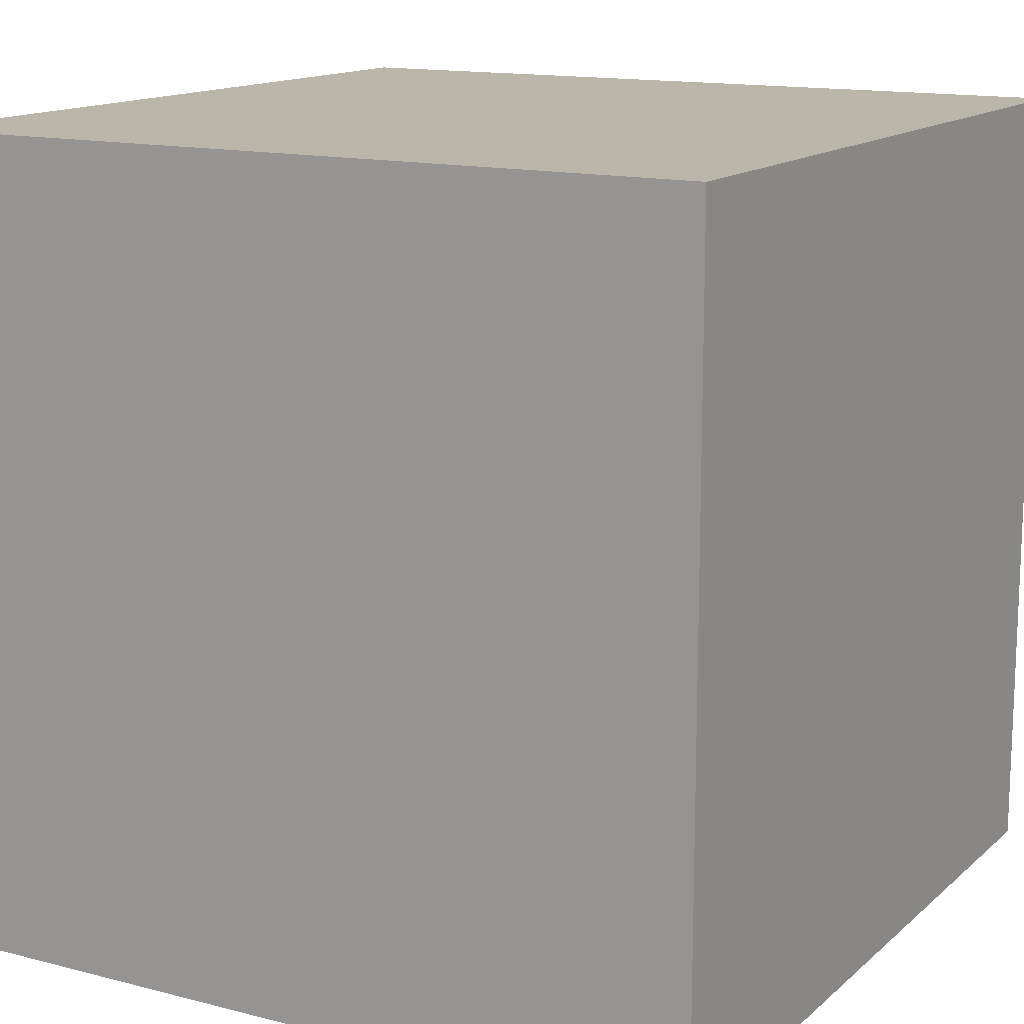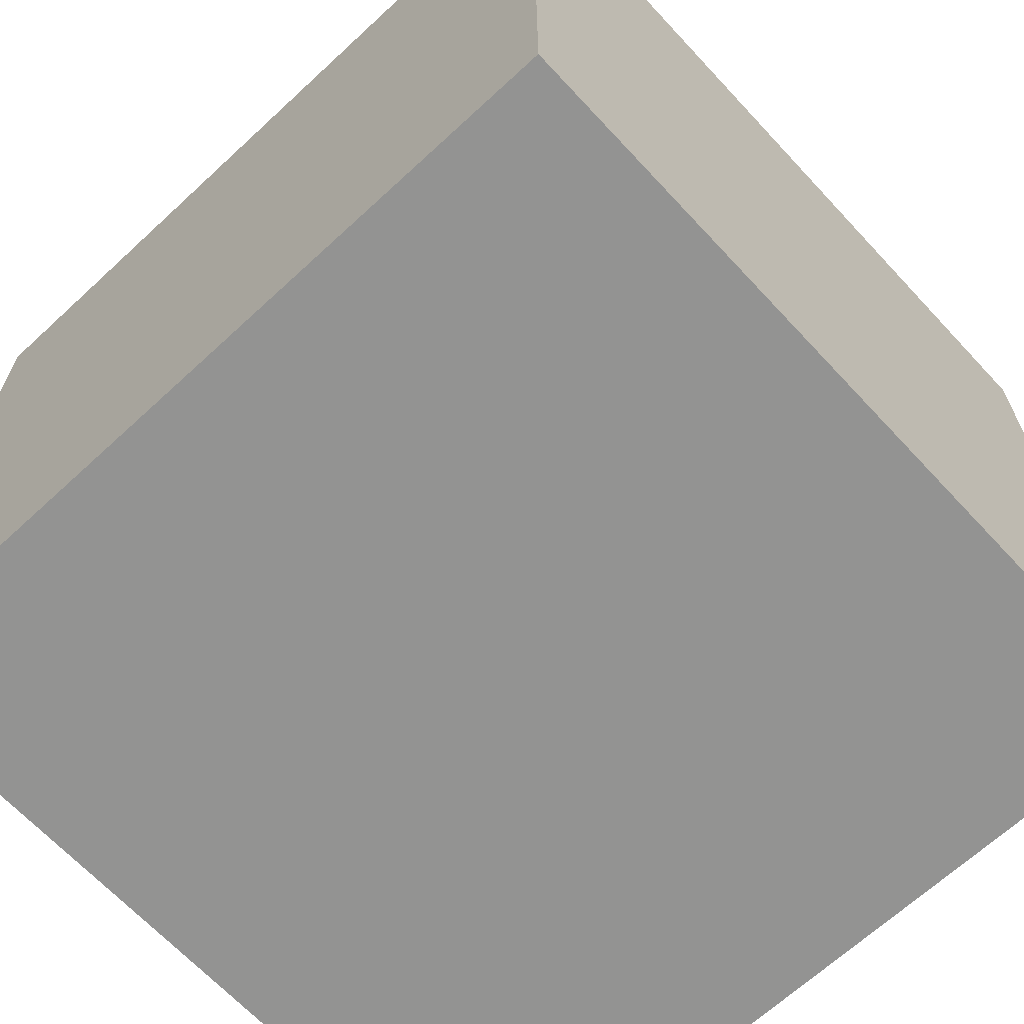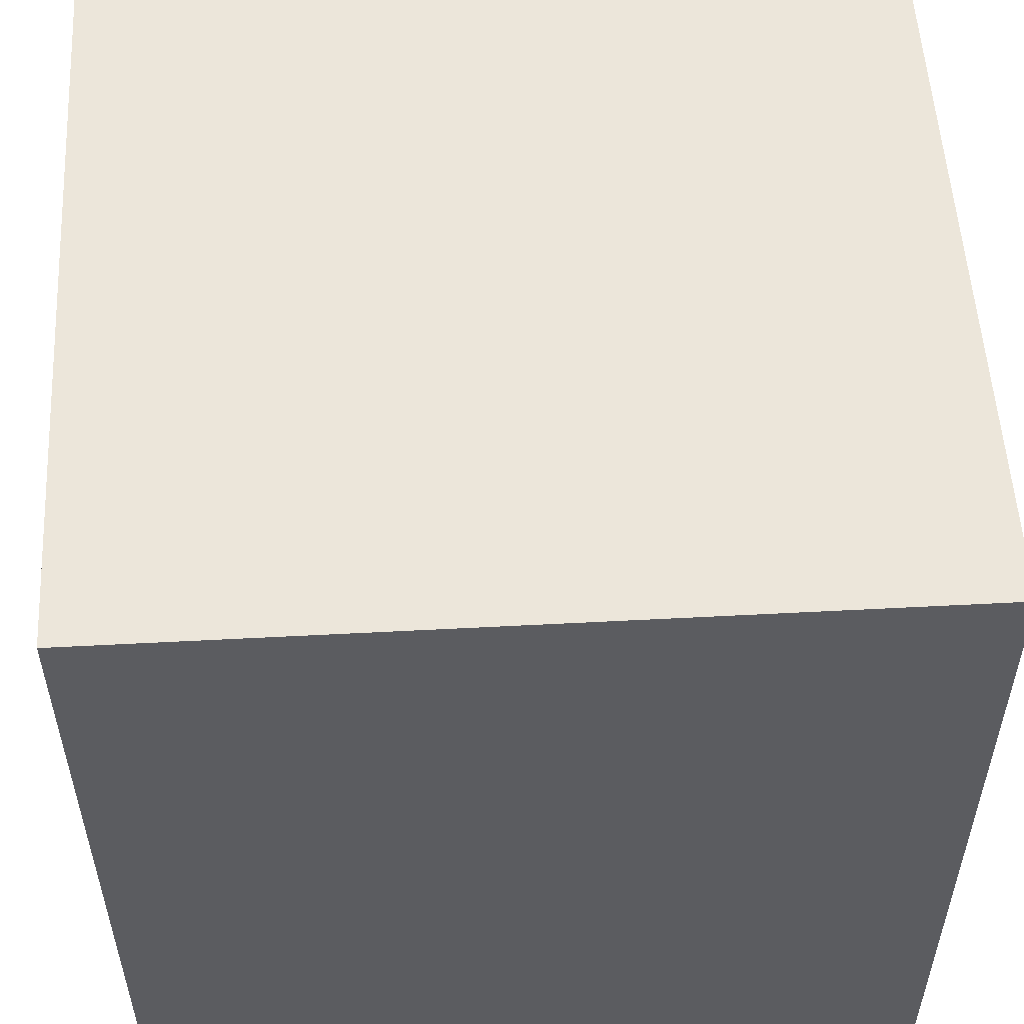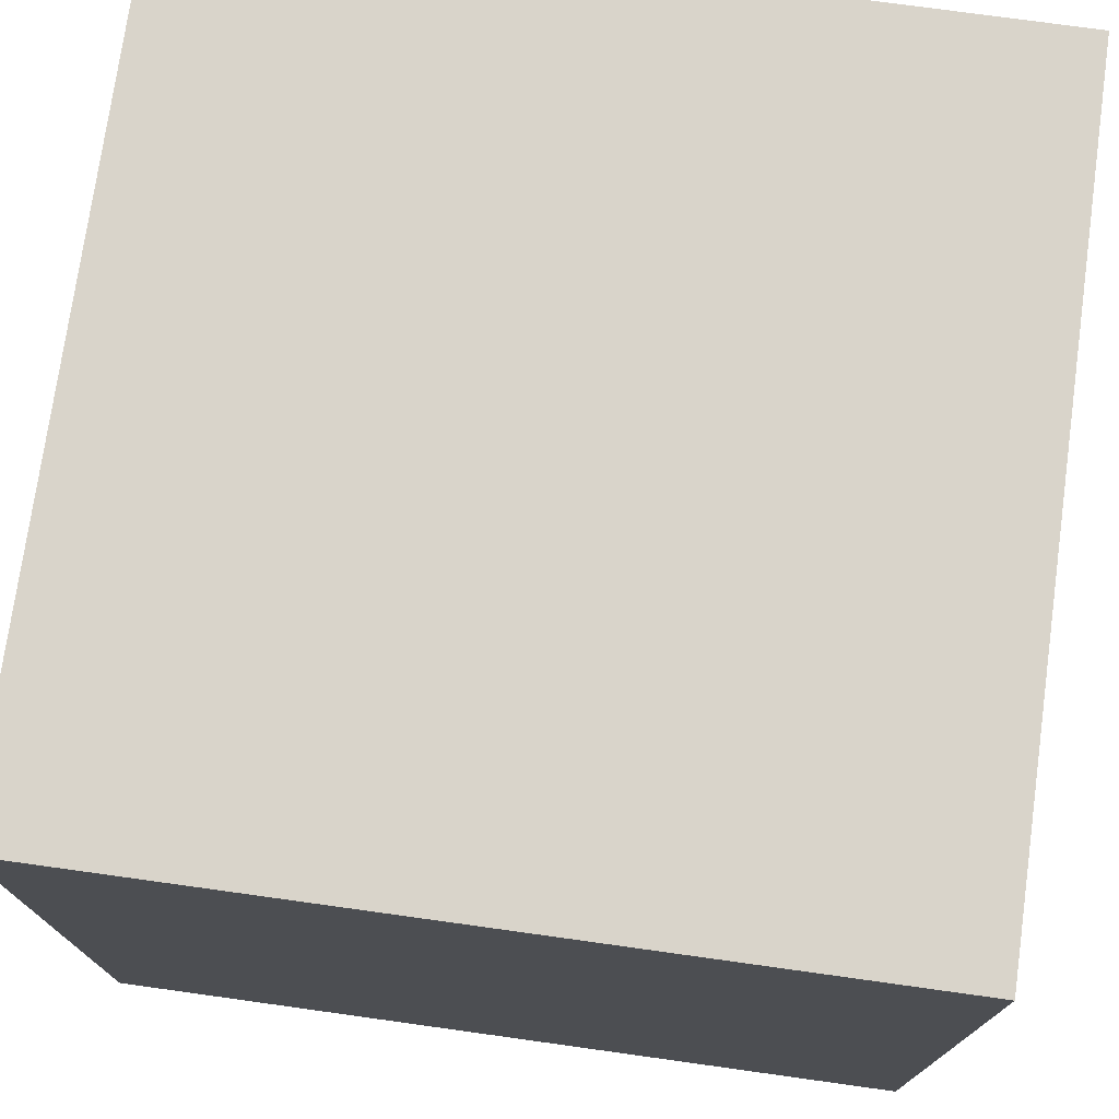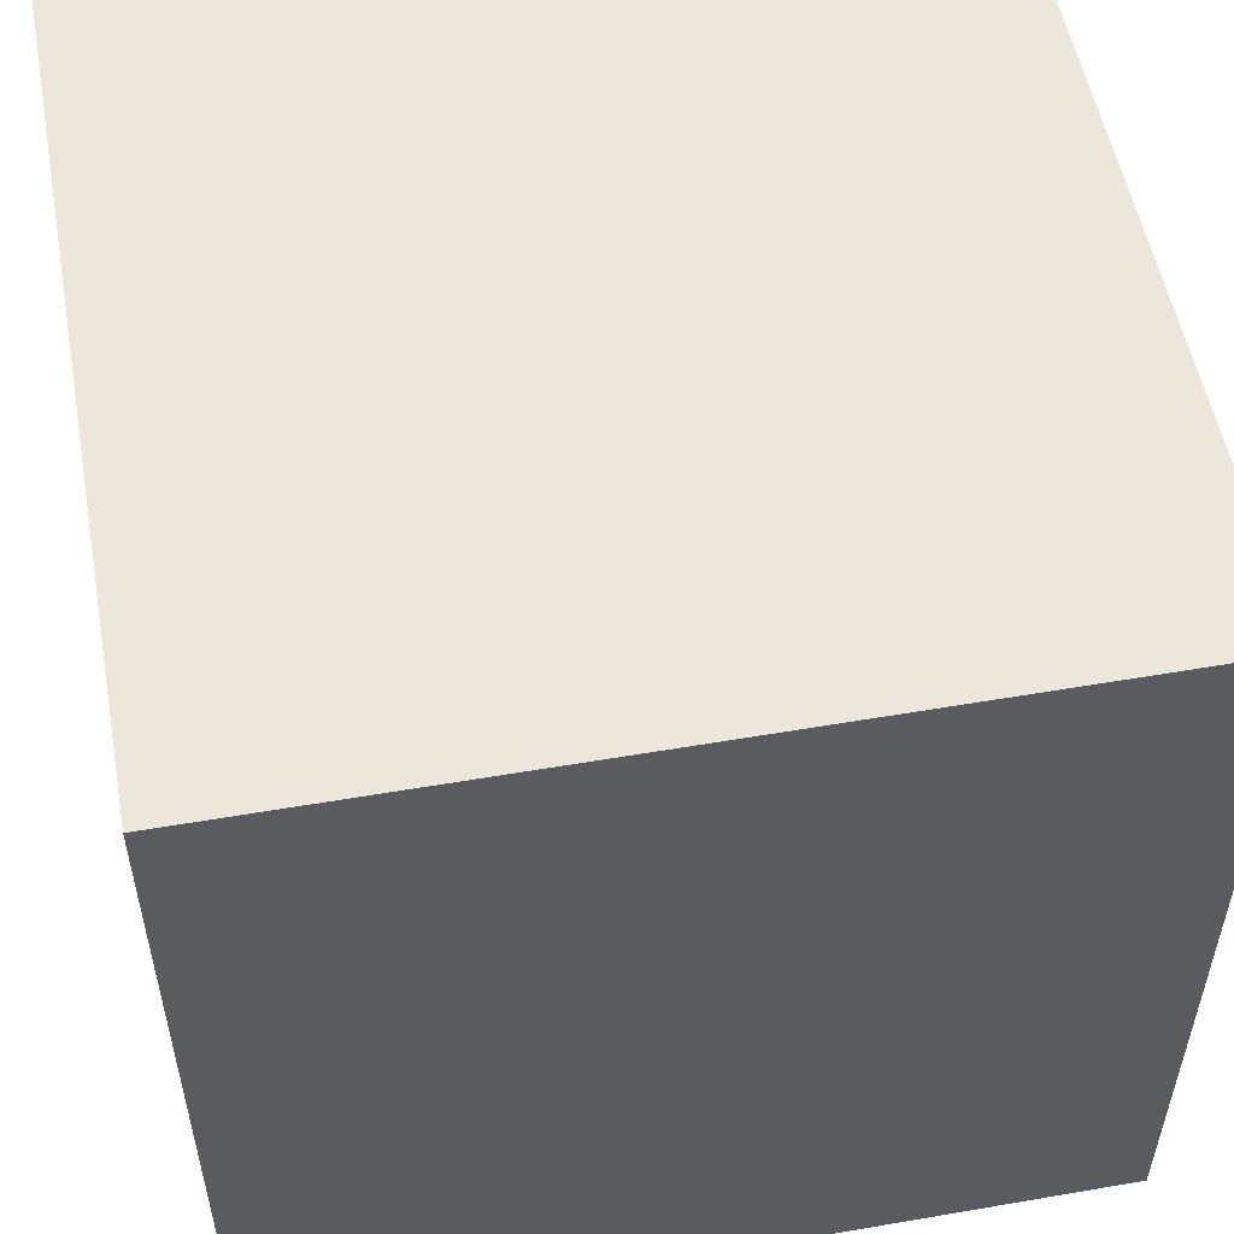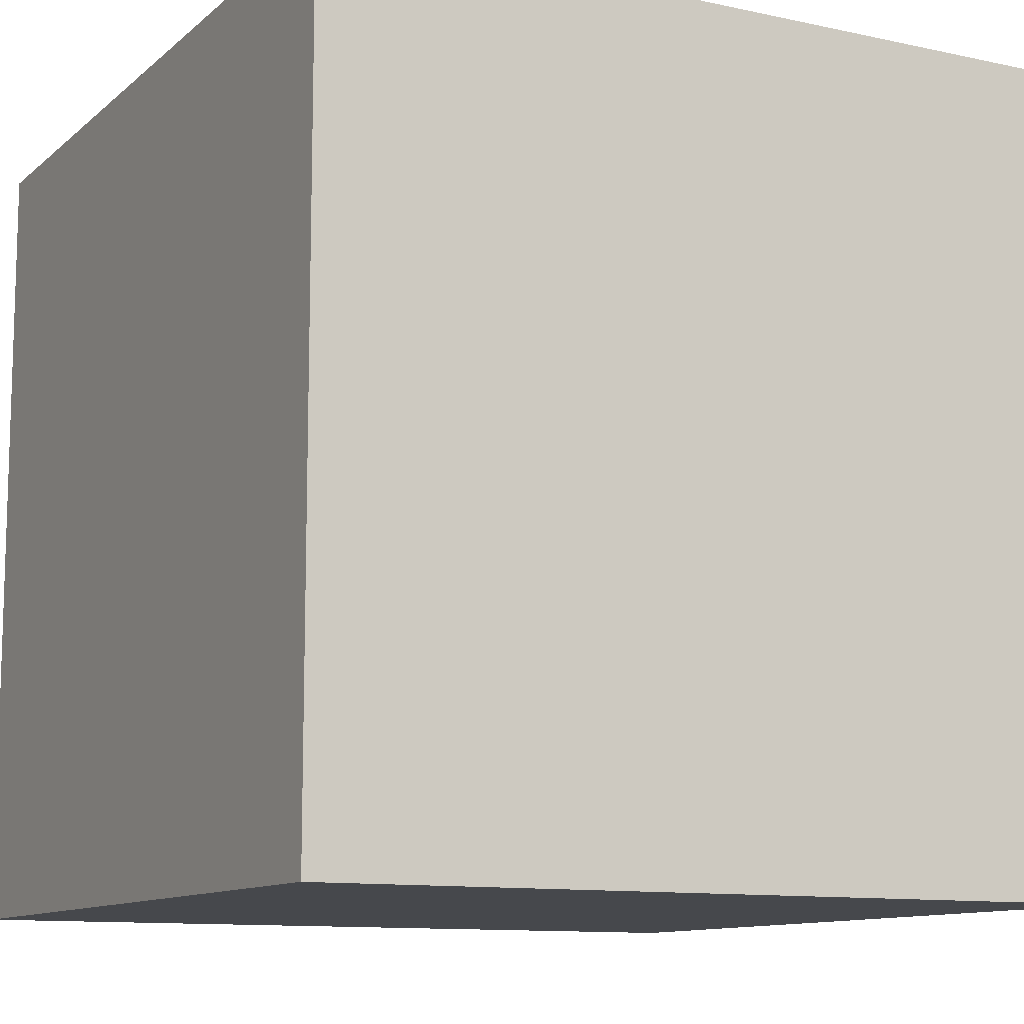
<metadata>
{"format":"obj","ext":"obj","renderer":"f3d","projection":"perspective","resolution":1024,"background":"white","views":[{"elev":14.1,"azim":119.6,"up":"+Y"},{"elev":-66.6,"azim":132.9,"up":"+Y"},{"elev":54.2,"azim":-3.2,"up":"+Z"},{"elev":74.8,"azim":7.9,"up":"+Y"},{"elev":53.9,"azim":-10.4,"up":"+Z"},{"elev":-11.1,"azim":61.9,"up":"+Z"}]}
</metadata>
<code>
v -0.5 -0.5  0.5
v  0.5 -0.5  0.5
v -0.5  0.5  0.5
v  0.5  0.5  0.5
v -0.5  0.5 -0.5
v  0.5  0.5 -0.5
v -0.5 -0.5 -0.5
v  0.5 -0.5 -0.5
f 1 2 3
f 3 2 4
f 3 4 5
f 5 4 6
f 5 6 7
f 7 6 8
f 7 8 1
f 1 8 2
f 2 8 4
f 4 8 6
f 7 1 5
f 5 1 3

</code>
